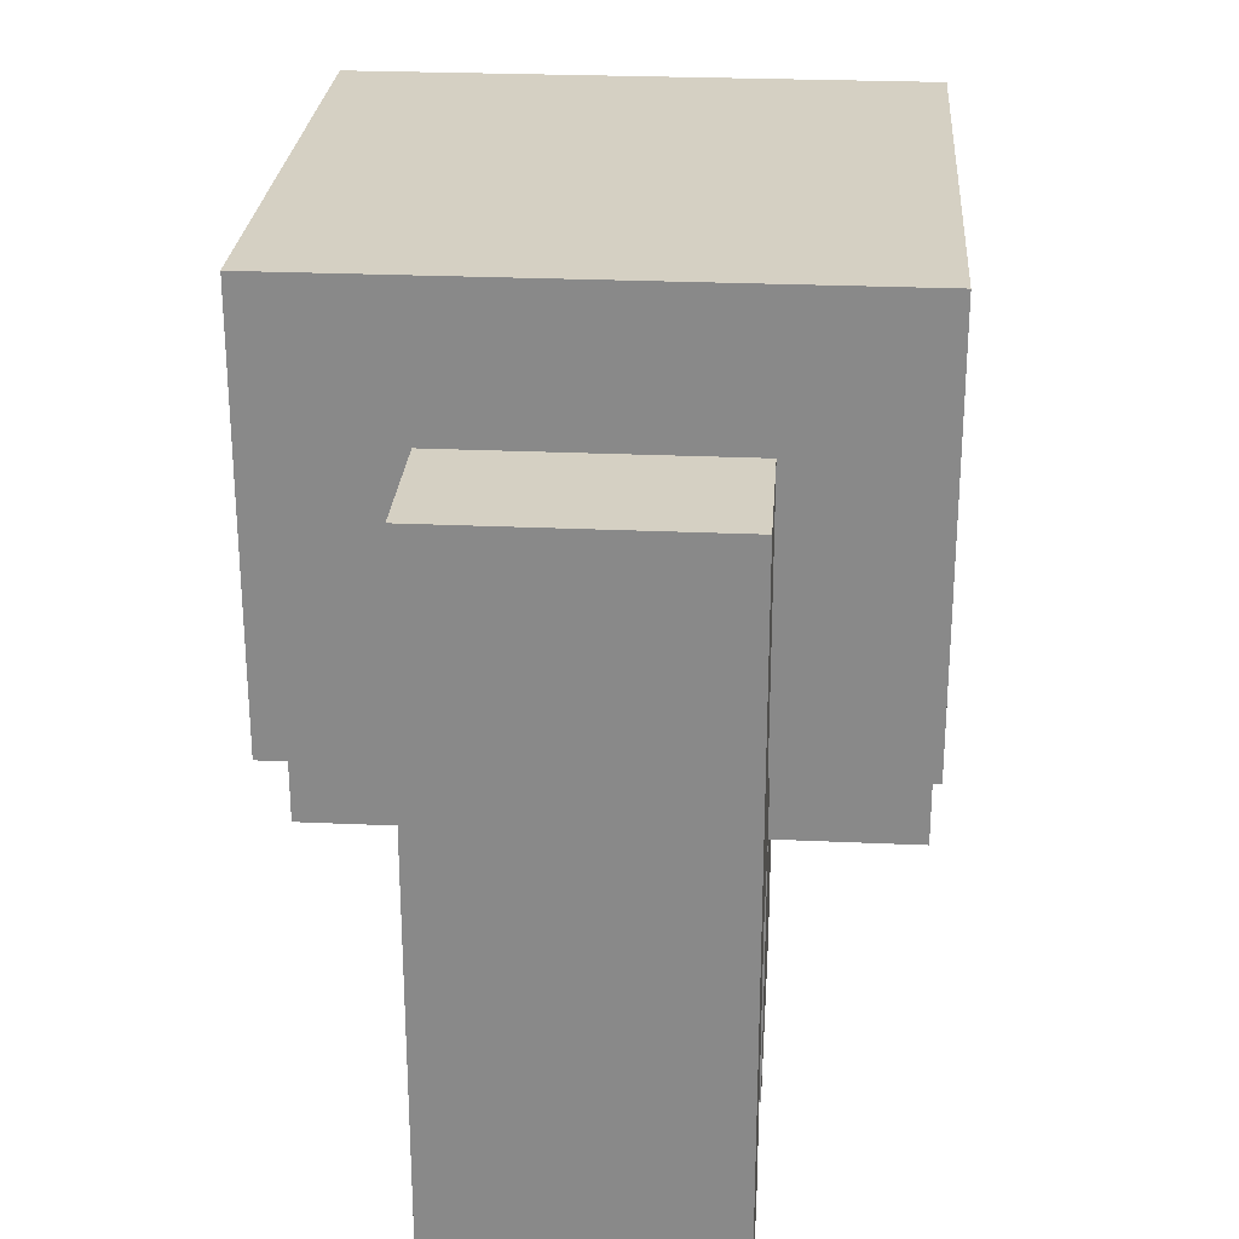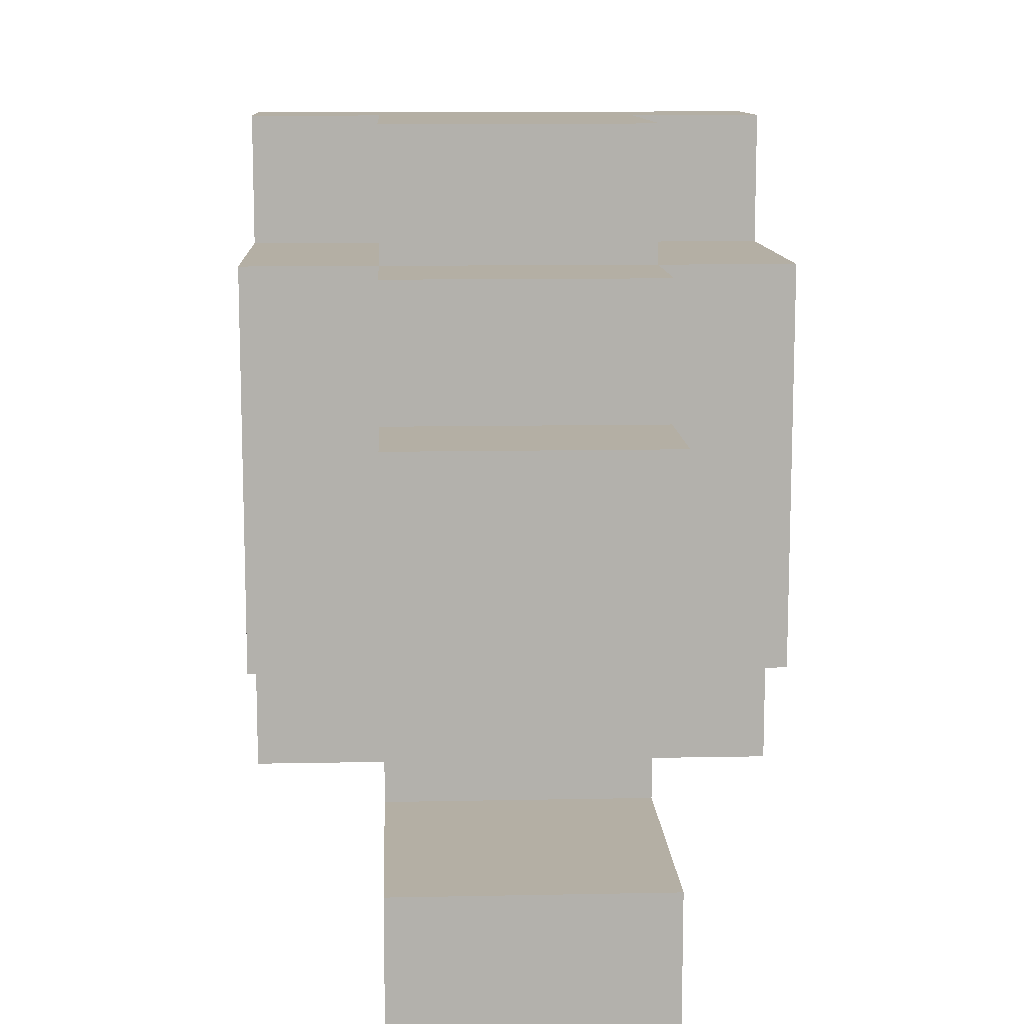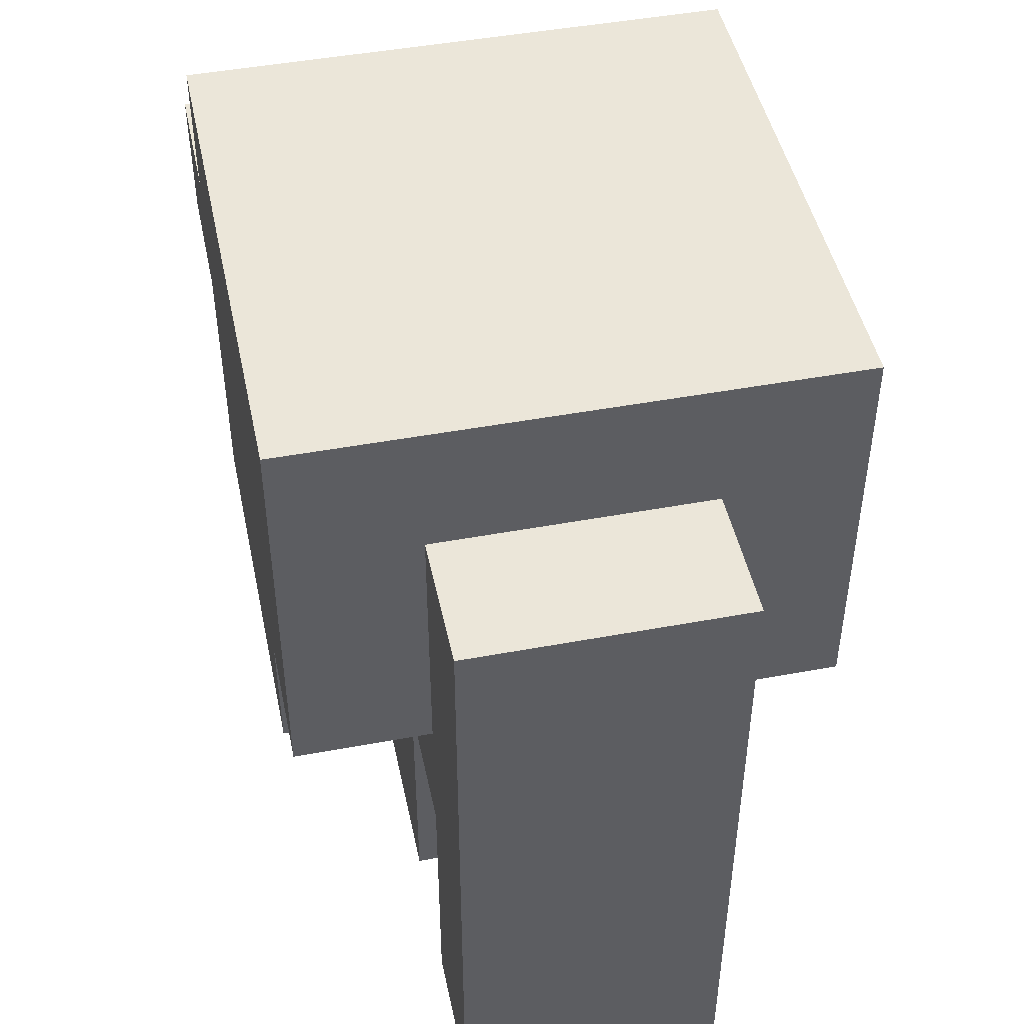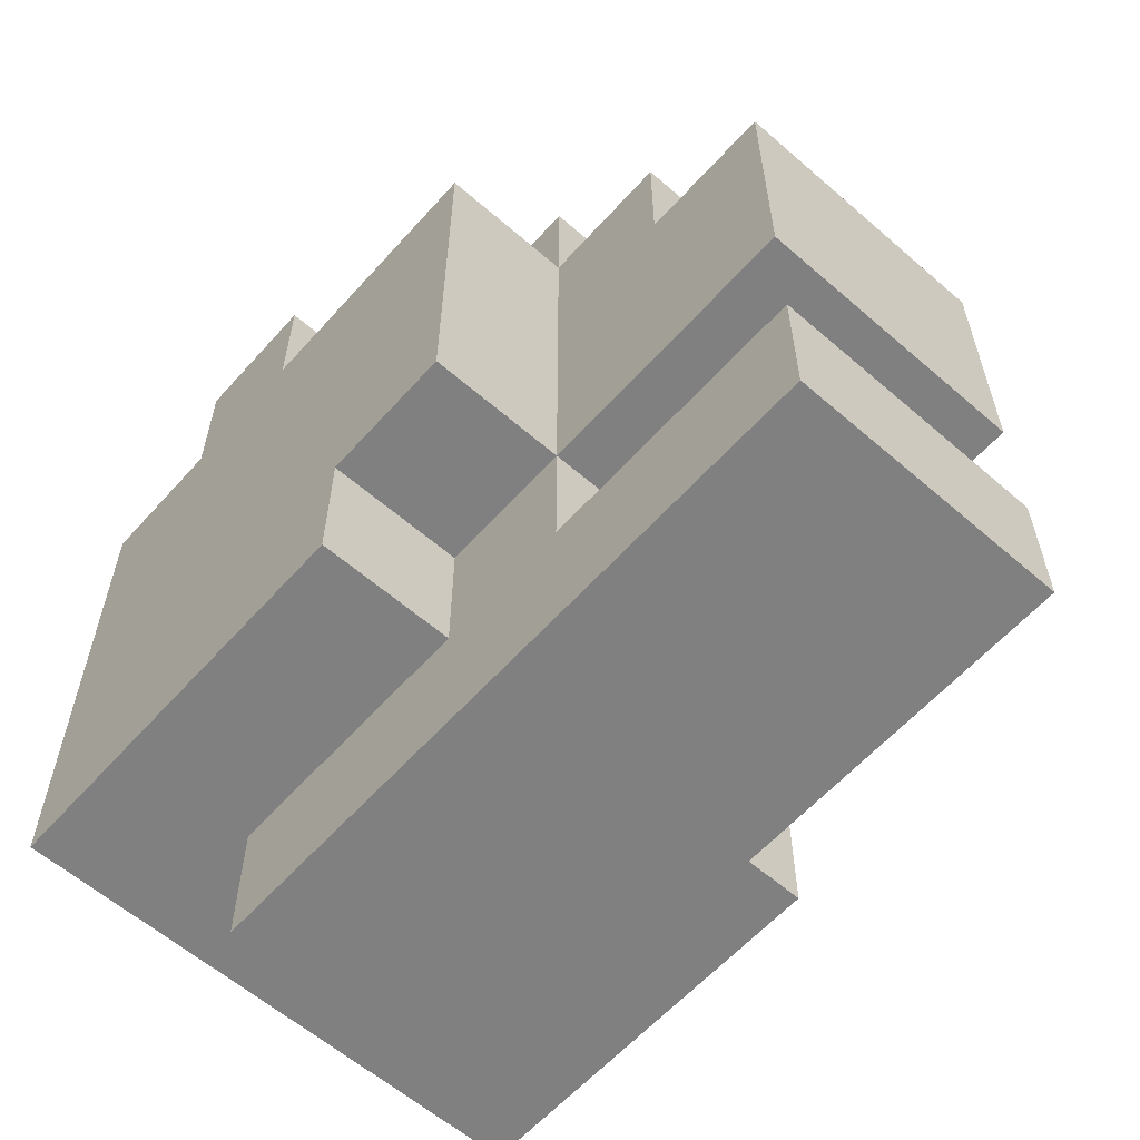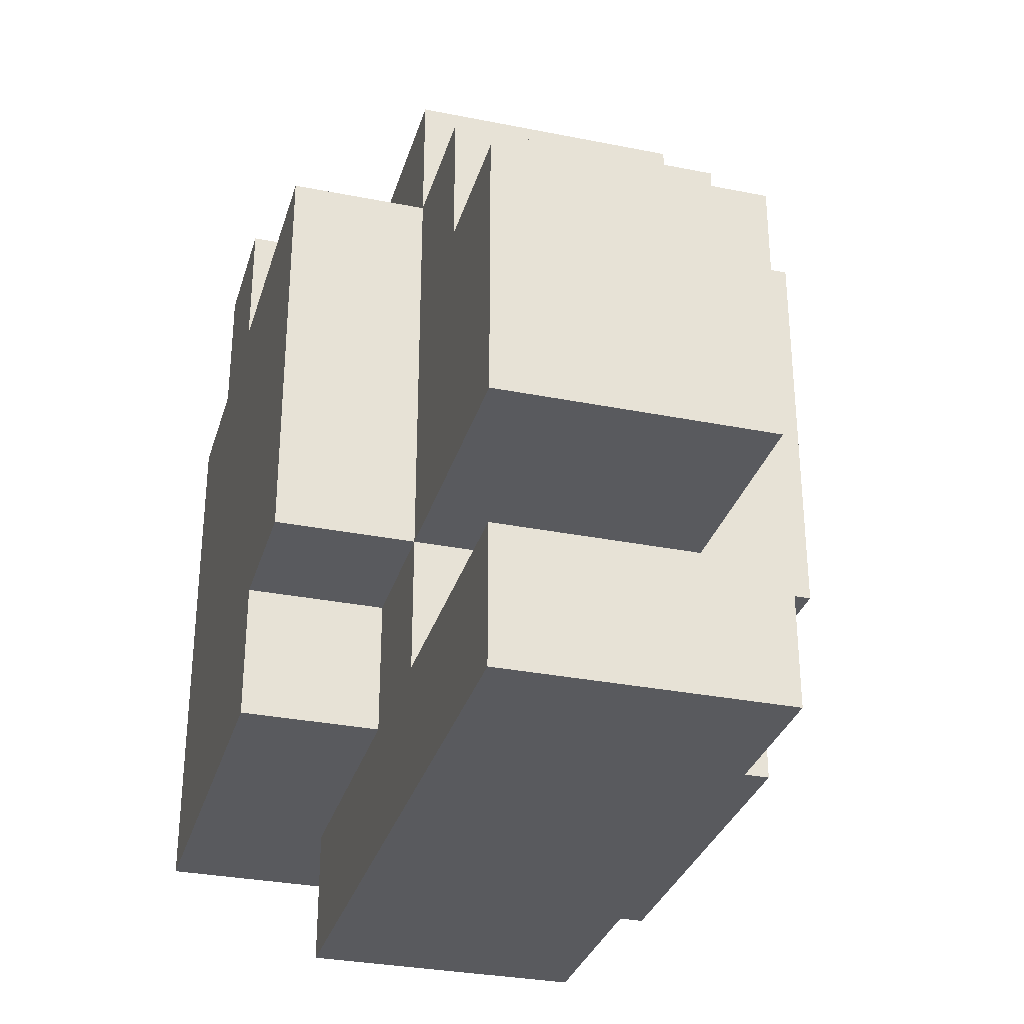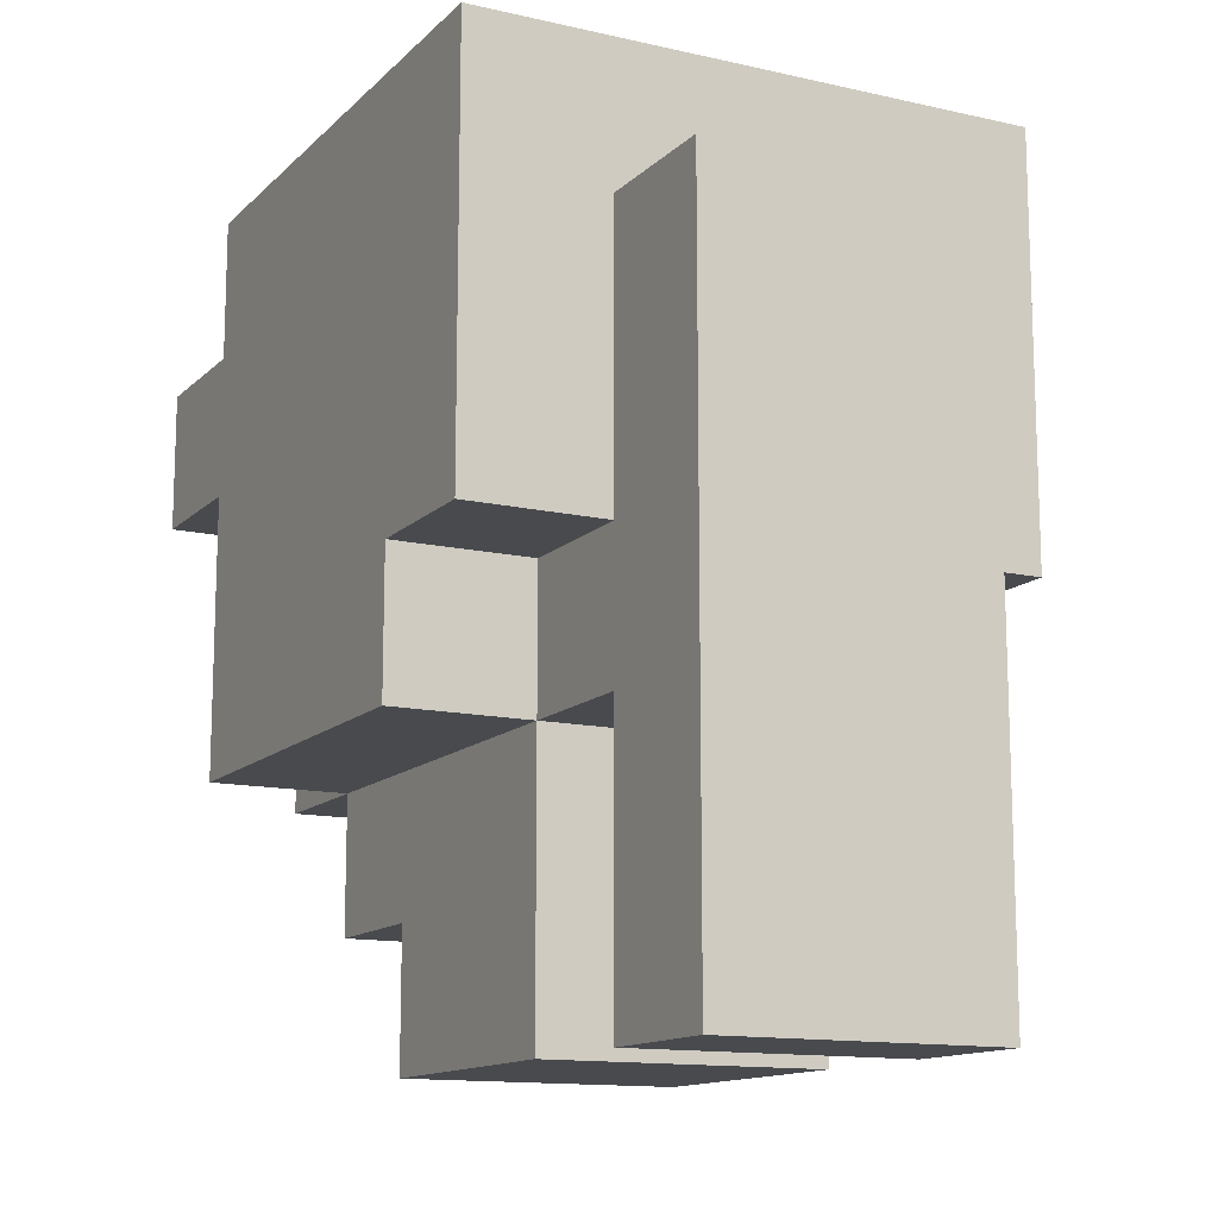
<metadata>
{"format":"obj","ext":"obj","renderer":"f3d","projection":"perspective","resolution":1024,"background":"white","views":[{"elev":26.3,"azim":-175.9,"up":"+Y"},{"elev":11.3,"azim":-2.8,"up":"+Z"},{"elev":46.9,"azim":168.1,"up":"+Y"},{"elev":-60.1,"azim":-41.6,"up":"+Z"},{"elev":-31.4,"azim":-15.8,"up":"+Z"},{"elev":-13.2,"azim":152.7,"up":"+Y"}]}
</metadata>
<code>
o head_ponytail
v -0.2 2.8 0.2
v -0.2 2.8 0
v -0.2 2.8 -0.1
v -0.2 2.9 0.2
v -0.2 2.9 0.1
v -0.2 2.9 -0.1
v -0.2 2.9 -0.2
v -0.2 3 0.3
v -0.2 3 0.2
v -0.2 3 0.1
v -0.2 3.1 0.3
v -0.2 3.1 0.2
v -0.2 3.1 0.1
v -0.2 3.1 0
v -0.2 3.2 0.2
v -0.2 3.2 0.1
v -0.2 3.2 -0.2
v -0.1 2.6 0.1
v -0.1 2.6 -0.1
v -0.1 2.6 -0.2
v -0.1 2.6 -0.3
v -0.1 2.7 0.2
v -0.1 2.7 0.1
v -0.1 2.8 0.3
v -0.1 2.8 0.2
v -0.1 2.8 0
v -0.1 2.8 -0.1
v -0.1 2.8 -0.2
v -0.1 2.9 0.2
v -0.1 2.9 -0.1
v -0.1 2.9 -0.2
v -0.1 3 0.3
v -0.1 3 0.2
v -0.1 3.1 -0.2
v -0.1 3.1 -0.3
v 0.1 2.6 0.1
v 0.1 2.6 -0.1
v 0.1 2.6 -0.2
v 0.1 2.6 -0.3
v 0.1 2.7 0.2
v 0.1 2.7 0.1
v 0.1 2.8 0.3
v 0.1 2.8 0.2
v 0.1 2.8 0
v 0.1 2.8 -0.1
v 0.1 2.8 -0.2
v 0.1 2.9 0.2
v 0.1 2.9 -0.1
v 0.1 2.9 -0.2
v 0.1 3 0.3
v 0.1 3 0.2
v 0.1 3.1 -0.2
v 0.1 3.1 -0.3
v 0.2 2.8 0.2
v 0.2 2.8 0
v 0.2 2.8 -0.1
v 0.2 2.9 0.2
v 0.2 2.9 0.1
v 0.2 2.9 -0.1
v 0.2 2.9 -0.2
v 0.2 3 0.3
v 0.2 3 0.2
v 0.2 3 0.1
v 0.2 3.1 0.3
v 0.2 3.1 0.2
v 0.2 3.1 0.1
v 0.2 3.1 0
v 0.2 3.2 0.2
v 0.2 3.2 0.1
v 0.2 3.2 -0.2
v -0.2 3 0.3
v -0.2 3.1 0.3
v -0.1 2.8 0.3
v -0.1 3 0.3
v -0.1 3.1 0.3
v 0.1 2.8 0.3
v 0.1 3 0.3
v 0.1 3.1 0.3
v 0.2 3 0.3
v 0.2 3.1 0.3
v -0.2 2.8 0.2
v -0.2 2.9 0.2
v -0.2 3 0.2
v -0.2 3.1 0.2
v -0.2 3.2 0.2
v -0.1 2.7 0.2
v -0.1 2.8 0.2
v -0.1 2.9 0.2
v -0.1 3 0.2
v -0.1 3.1 0.2
v 0.1 2.7 0.2
v 0.1 2.8 0.2
v 0.1 2.9 0.2
v 0.1 3 0.2
v 0.1 3.1 0.2
v 0.2 2.8 0.2
v 0.2 2.9 0.2
v 0.2 3 0.2
v 0.2 3.1 0.2
v 0.2 3.2 0.2
v -0.1 2.6 0.1
v -0.1 2.7 0.1
v 0.1 2.6 0.1
v 0.1 2.7 0.1
v -0.1 2.6 -0.2
v -0.1 2.8 -0.2
v 0.1 2.6 -0.2
v 0.1 2.8 -0.2
v -0.2 2.8 -0.1
v -0.2 2.9 -0.1
v -0.1 2.6 -0.1
v -0.1 2.8 -0.1
v -0.1 2.9 -0.1
v 0.1 2.6 -0.1
v 0.1 2.8 -0.1
v 0.1 2.9 -0.1
v 0.2 2.8 -0.1
v 0.2 2.9 -0.1
v -0.2 2.9 -0.2
v -0.2 3.2 -0.2
v -0.1 2.9 -0.2
v -0.1 3.1 -0.2
v 0.1 2.9 -0.2
v 0.1 3.1 -0.2
v 0.2 2.9 -0.2
v 0.2 3.2 -0.2
v -0.1 2.6 -0.3
v -0.1 3.1 -0.3
v 0.1 2.6 -0.3
v 0.1 3.1 -0.3
v -0.1 2.6 0.1
v 0.1 2.6 0.1
v -0.1 2.6 -0.1
v 0.1 2.6 -0.1
v -0.1 2.6 -0.2
v 0.1 2.6 -0.2
v -0.1 2.6 -0.3
v 0.1 2.6 -0.3
v -0.1 2.7 0.2
v 0.1 2.7 0.2
v -0.1 2.7 0.1
v 0.1 2.7 0.1
v -0.1 2.8 0.3
v 0.1 2.8 0.3
v -0.2 2.8 0.2
v -0.1 2.8 0.2
v 0.1 2.8 0.2
v 0.2 2.8 0.2
v -0.2 2.8 0
v -0.1 2.8 0
v 0.1 2.8 0
v 0.2 2.8 0
v -0.2 2.8 -0.1
v -0.1 2.8 -0.1
v 0.1 2.8 -0.1
v 0.2 2.8 -0.1
v -0.1 2.8 -0.2
v 0.1 2.8 -0.2
v -0.2 2.9 -0.1
v -0.1 2.9 -0.1
v 0.1 2.9 -0.1
v 0.2 2.9 -0.1
v -0.2 2.9 -0.2
v -0.1 2.9 -0.2
v 0.1 2.9 -0.2
v 0.2 2.9 -0.2
v -0.2 3 0.3
v -0.1 3 0.3
v 0.1 3 0.3
v 0.2 3 0.3
v -0.2 3 0.2
v -0.1 3 0.2
v 0.1 3 0.2
v 0.2 3 0.2
v -0.2 3.1 0.3
v -0.1 3.1 0.3
v 0.1 3.1 0.3
v 0.2 3.1 0.3
v -0.2 3.1 0.2
v -0.1 3.1 0.2
v 0.1 3.1 0.2
v 0.2 3.1 0.2
v -0.1 3.1 -0.2
v 0.1 3.1 -0.2
v -0.1 3.1 -0.3
v 0.1 3.1 -0.3
v -0.2 3.2 0.2
v 0.2 3.2 0.2
v -0.2 3.2 0.1
v 0.2 3.2 0.1
v -0.2 3.2 -0.2
v 0.2 3.2 -0.2
f 4 2 1
f 5 2 4
f 6 3 2
f 9 5 4
f 10 2 5
f 10 5 9
f 11 9 8
f 12 10 9
f 12 9 11
f 13 2 10
f 13 10 12
f 14 7 6
f 14 2 13
f 14 6 2
f 15 13 12
f 16 14 13
f 16 13 15
f 17 7 14
f 17 14 16
f 23 19 18
f 25 23 22
f 26 19 23
f 26 23 25
f 27 19 26
f 28 21 20
f 29 25 24
f 30 28 27
f 31 21 28
f 31 28 30
f 32 29 24
f 33 29 32
f 34 21 31
f 35 21 34
f 36 37 41
f 40 41 43
f 41 37 44
f 43 41 44
f 44 37 45
f 38 39 46
f 42 43 47
f 45 46 48
f 46 39 49
f 48 46 49
f 42 47 50
f 50 47 51
f 49 39 52
f 52 39 53
f 54 55 57
f 57 55 58
f 55 56 59
f 57 58 62
f 58 55 63
f 62 58 63
f 61 62 64
f 62 63 65
f 64 62 65
f 63 55 66
f 65 63 66
f 59 60 67
f 66 55 67
f 55 59 67
f 65 66 68
f 66 67 69
f 68 66 69
f 67 60 70
f 69 67 70
f 74 72 71
f 75 72 74
f 76 74 73
f 76 75 74
f 77 75 76
f 78 75 77
f 79 78 77
f 80 78 79
f 87 82 81
f 88 83 82
f 88 82 87
f 89 83 88
f 90 85 84
f 91 87 86
f 92 87 91
f 95 85 90
f 96 93 92
f 97 94 93
f 97 93 96
f 98 94 97
f 99 85 95
f 100 85 99
f 103 102 101
f 104 102 103
f 107 106 105
f 108 106 107
f 109 110 112
f 112 110 113
f 111 112 114
f 114 112 115
f 115 116 117
f 117 116 118
f 119 120 121
f 121 120 122
f 122 120 124
f 123 124 125
f 124 120 126
f 125 124 126
f 127 128 129
f 129 128 130
f 133 132 131
f 134 132 133
f 137 136 135
f 138 136 137
f 141 140 139
f 142 140 141
f 146 144 143
f 147 144 146
f 149 146 145
f 150 146 149
f 151 148 147
f 152 148 151
f 153 150 149
f 154 150 153
f 155 152 151
f 156 152 155
f 157 155 154
f 158 155 157
f 163 160 159
f 164 160 163
f 165 162 161
f 166 162 165
f 171 168 167
f 172 168 171
f 173 170 169
f 174 170 173
f 175 176 179
f 176 177 180
f 179 176 180
f 177 178 181
f 180 177 181
f 181 178 182
f 183 184 185
f 185 184 186
f 187 188 189
f 189 188 190
f 189 190 191
f 191 190 192

</code>
